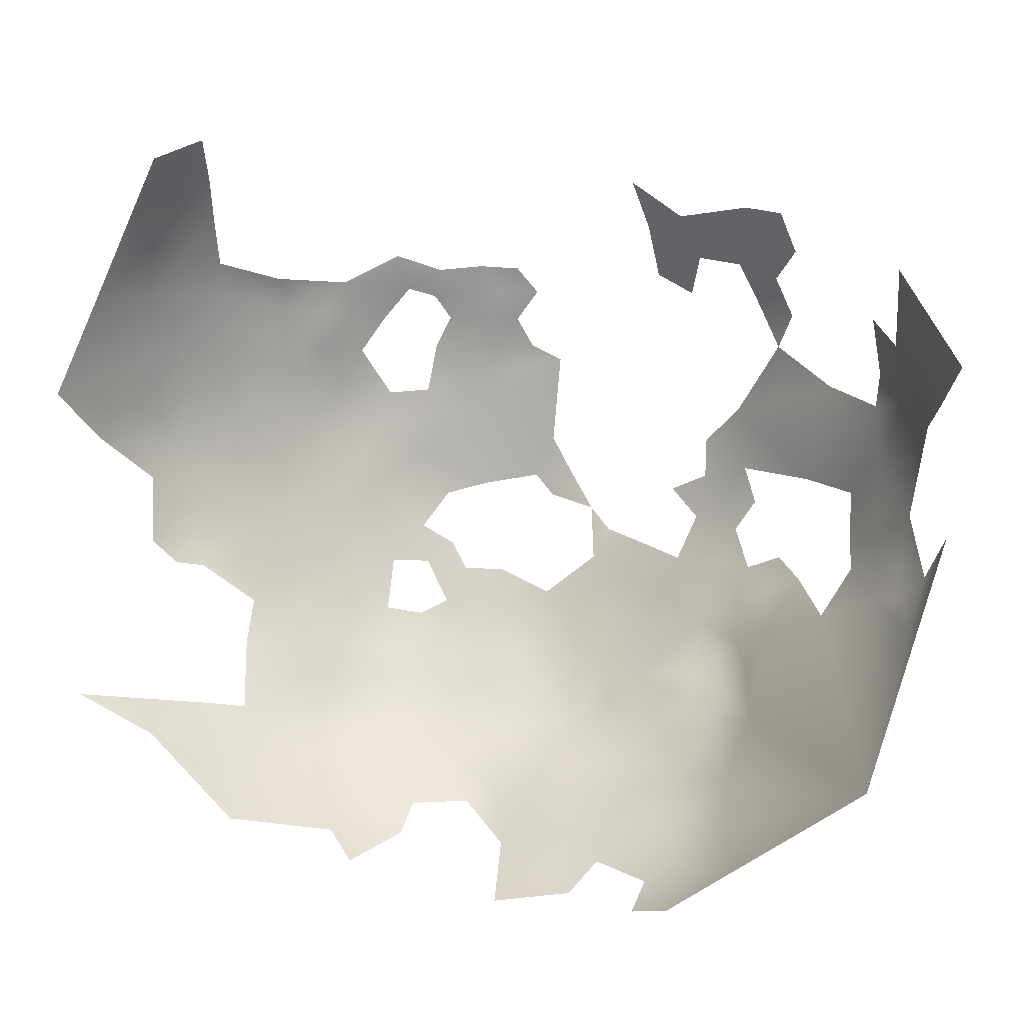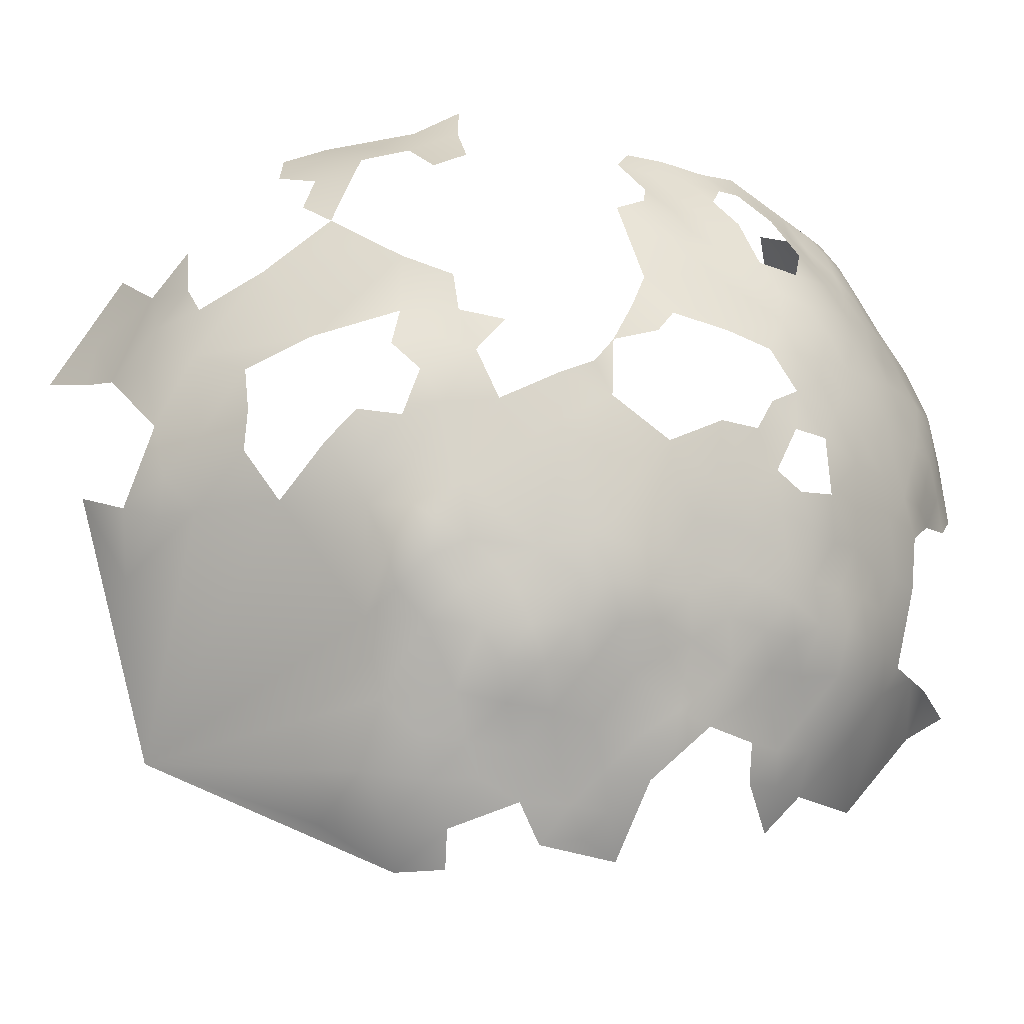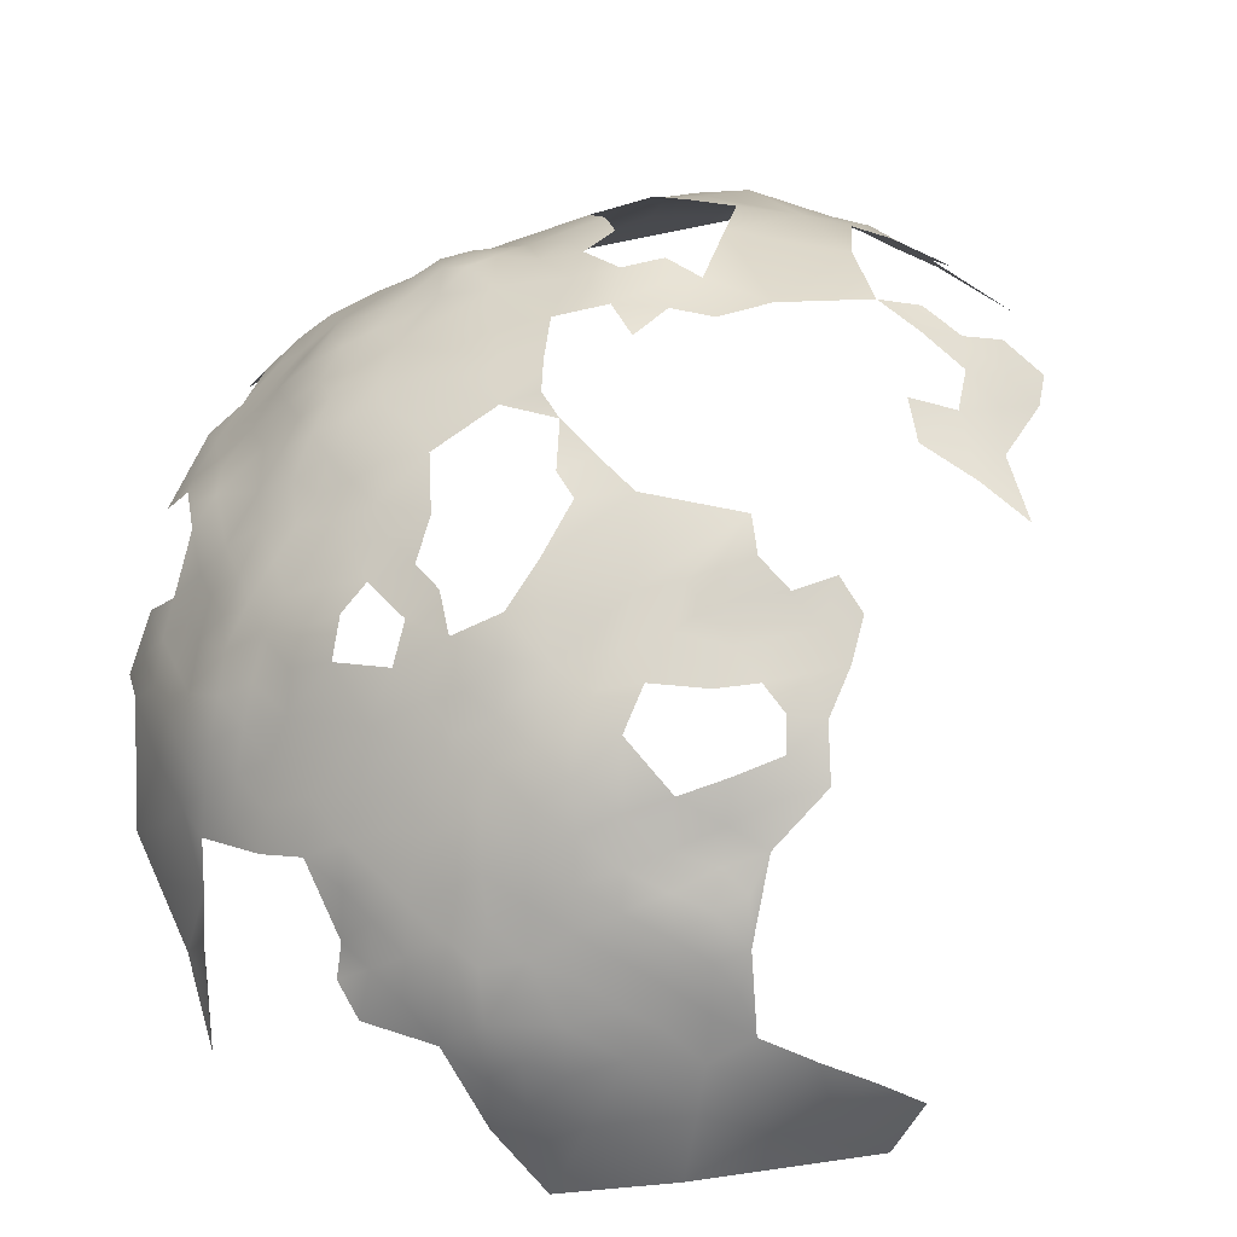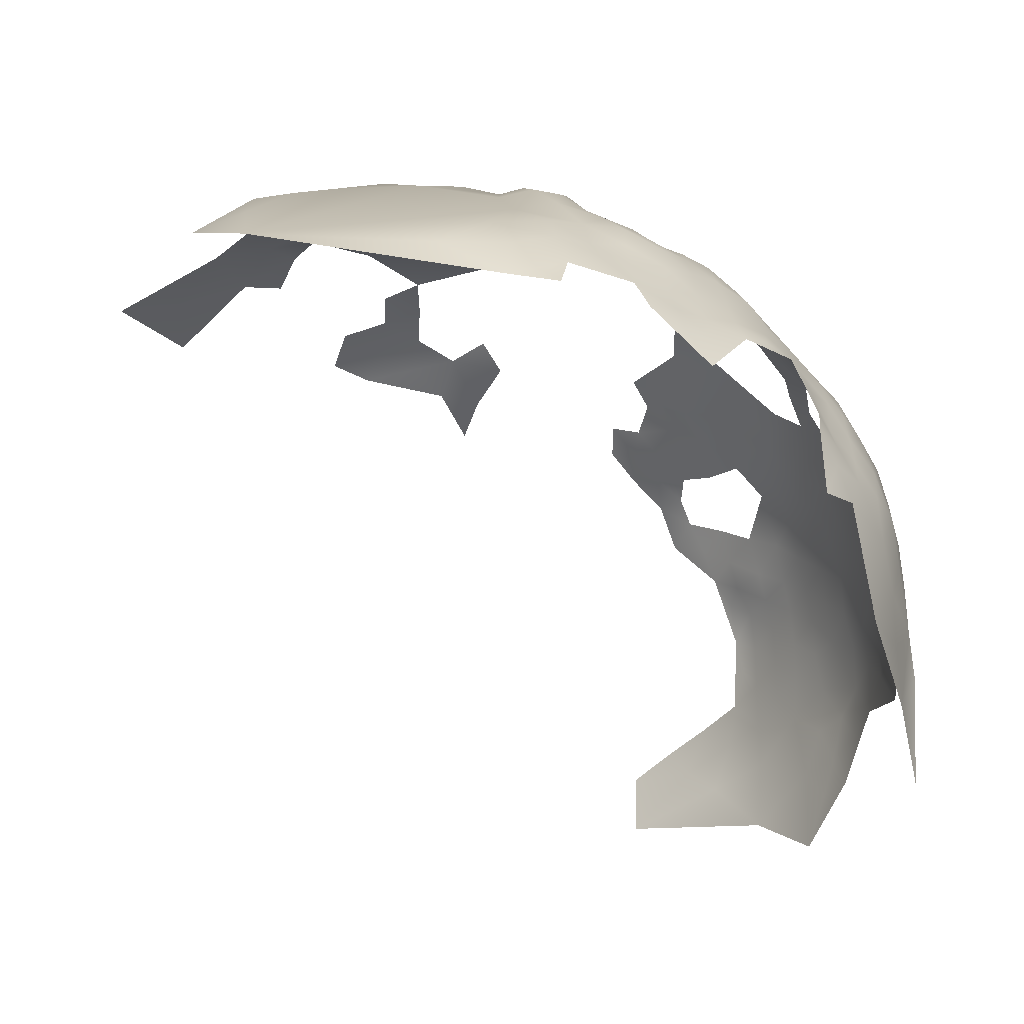
<metadata>
{"format":"obj","ext":"obj","renderer":"f3d","projection":"perspective","resolution":1024,"background":"white","views":[{"elev":-9.5,"azim":-126.1,"up":"+Y"},{"elev":-21.5,"azim":19.3,"up":"+Y"},{"elev":22.7,"azim":120.1,"up":"+Z"},{"elev":-10.2,"azim":-8.6,"up":"+Z"}]}
</metadata>
<code>
v -630.4 413.7 -502.6
v -627.6 387 -490
v -635.3 391 -489.5
v -633.7 420.5 -507.4
v -635.3 427.1 -512.1
v -626.5 381 -489.5
v -620.2 379.4 -491.6
v -623.7 374.2 -489.2
v -606.4 377.2 -498.6
v -604.4 383.7 -501.7
v -603.4 389.5 -504.8
v -601.1 379.9 -503.3
v -599.4 383.4 -505.5
v -593.4 366.9 -508.7
v -589.4 367.2 -513.7
v -587.5 371.8 -515.3
v -591.6 362 -511.9
v -590.7 356.9 -513.7
v -594.8 357.8 -509.4
v -598.9 356.5 -505.4
v -597.5 352.3 -508.4
v -593.5 352.2 -512.3
v -587.5 355.4 -518
v -587.5 361.4 -516.5
v -603.8 357.2 -501.9
v -601.5 352.1 -504.4
v -599.8 362.6 -503.5
v -600.4 347.2 -507
v -597 347.7 -511.1
v -604.8 347.1 -503.2
v -603.7 342.2 -505.9
v -599.2 342.4 -510.5
v -605.8 351.8 -501.1
v -609 354.8 -498.4
v -610.3 348.5 -499.4
v -612.1 342.6 -500.1
v -617.3 346.3 -497.1
v -584.8 374.9 -519.7
v -585 368.5 -518.9
v -581.8 368.7 -524
v -584.9 359.1 -520.2
v -584.2 354.3 -522.5
v -581.9 353.4 -527.5
v -581.5 360.1 -525
v -587.5 349.3 -520.6
v -590.5 351.1 -516.2
v -590.9 345.1 -518.1
v -587.5 343.6 -522.6
v -584.8 347.6 -525.7
v -582.3 347.4 -530.8
v -584.7 341.5 -528.7
v -592.9 382.3 -511.5
v -587.8 380.7 -516.5
v -584.7 381.5 -520.9
v -586.9 387.5 -521.5
v -580.7 373.6 -527
v -578.5 373.5 -532.4
v -580.1 378.3 -529.9
v -578.7 367 -530.9
v -577.9 378.3 -534.9
v -576.7 373.1 -537.5
v -582.4 382.9 -527.3
v -581.8 388.3 -529.9
v -581.8 393.5 -532.7
v -584.5 392.3 -527.7
v -579.8 383.3 -532.7
v -585.8 397.8 -527.6
v -587.7 393.3 -523.7
v -577.6 383.5 -538.2
v -582.2 378.2 -525
v -590.3 398.2 -522.6
v -591.9 394.1 -519.8
v -579.3 389.2 -536.1
v -580.3 394.8 -539
v -595.4 399.1 -517.9
v -596.1 393.6 -514
v -575.8 378.3 -540.8
v -604.2 363.4 -500.5
v -606.6 368.5 -498.4
v -608 361.6 -497.8
v -581.6 342.5 -533.5
v -579.9 347.5 -535.8
v -579.8 354.4 -532.7
v -577.6 389.8 -541.8
v -612.9 364.2 -494.7
v -618.4 360.7 -493.1
v -613.9 356.4 -495.4
v -580.1 342.1 -539.1
v -578.3 352.4 -538.6
v -576.4 352.9 -544.2
v -578.4 347.3 -541.7
v -578.7 341.9 -545.4
v -577 347.1 -547.1
v -574.8 352.9 -549.7
v -578.1 341.4 -551.9
v -581.3 336.3 -542.6
v -580.4 336.7 -549.7
v -577.5 341.7 -559
v -576.8 341.8 -565.8
v -578.5 340.6 -573.8
v -580.9 335.7 -571
v -583.2 331 -554.9
v -585 329.4 -547
v -585.4 330.9 -540
v -583.1 330.5 -563
v -576.8 390.3 -547.6
v -575.5 384.7 -544.3
v -578.7 395.5 -544.7
v -577.7 395.8 -550.2
v -577.1 396.5 -555.8
v -576.1 395.4 -562.2
v -576.8 395.6 -569.4
v -579.4 402.1 -566.4
v -579.4 401.3 -559.4
v -574.3 390.7 -567.5
v -575.9 390.5 -574.7
v -572.8 386.5 -562.9
v -573.6 385.9 -570.9
v -579 397.2 -576.9
v -577.7 390.5 -580.9
v -579.7 401 -553.4
v -575.5 390.9 -554.2
v -574.8 386 -550
v -573.4 385.6 -555.8
v -573.1 381.2 -553
v -572 381 -559.3
v -581.7 406.2 -556.4
v -582.2 406.1 -550.1
v -580.3 400.9 -547.5
v -572.4 380.3 -567.4
v -571.9 376.1 -556.1
v -574.3 380.9 -547.1
v -573 376.2 -550.1
v -574.4 375.9 -544.8
v -573.6 371.2 -547
v -572.2 371.2 -552.8
v -581.5 400.4 -542.5
v -575.4 385.3 -579.1
v -574.3 366 -544.5
v -573.1 366.4 -550.1
v -573.4 365.8 -557.7
v -573.6 360.4 -547.7
v -575.1 371.5 -541.9
v -576.1 367.1 -538.5
v -583.5 405.7 -545
v -571.6 371 -559.1
v -582.9 399.5 -536.1
v -584.9 404.7 -540.5
v -586.6 404.4 -534.2
v -588.9 410 -537.6
v -590.4 409.9 -531.9
v -592.7 414.4 -534.8
v -595.1 414.4 -530
v -597 413.4 -525.9
v -599.9 417.3 -526.8
v -601.1 413.8 -522.1
v -604.9 417.7 -521.6
v -605.3 413.5 -517.9
v -601.7 409.5 -518.7
v -597.2 409.9 -522.7
v -593.4 405.5 -523
v -598 405.7 -519.3
v -590.5 415 -540.4
v -587.8 413.7 -545.1
v -586.8 414.7 -551.6
v -587.5 410.1 -542.3
v -585.1 410.5 -546.9
v -596.9 419.4 -533.7
v -605.7 409.2 -514.3
v -601.5 405.2 -514.6
v -604.8 405.2 -510.3
v -602 401.4 -511.6
v -607.9 402.6 -506.5
v -609 417.2 -516.8
v -584.2 411 -553.2
v -588.1 338.8 -525.8
v -591.4 339.2 -521.2
v -595.2 339.9 -516.3
v -596.2 333.5 -520.2
v -591.6 334.3 -525.2
v -603 337.8 -508.7
v -608.1 337 -505.9
v -608.1 342.1 -502.2
v -588.4 334.5 -530.3
v -571.7 375.6 -562.3
v -646.2 406.4 -493.9
v -652.2 409.4 -495.6
v -652.6 415.8 -500.1
v -659.1 412.2 -497.5
v -645.6 413 -497.7
v -652.7 403.5 -492.5
v -647.3 399.5 -490.9
v -639.1 415.1 -500.7
v -646.3 417.7 -502.1
v -634.1 410.3 -498.4
v -678 393.4 -494.2
v -671.5 399.1 -492.7
v -674.4 385.5 -489.6
v -656.8 391.4 -488.3
v -666.6 386.5 -487.7
v -667 378.9 -487.2
v -581.6 406.2 -562.2
v -584.1 410.3 -566.9
v -584.1 410.8 -560
v -571.3 369.5 -566.5
v -584 335.9 -535.6
v -589.6 325.7 -539
v -588.9 330 -534.9
v -609.5 413.5 -512.7
v -613.1 337.1 -502.4
v -613.1 331.5 -506.4
v -607.9 331.4 -510.8
v -594.1 346.3 -514.4
v -595.5 329.7 -524.6
v -592.9 329.6 -530.1
v -599.3 398.4 -512.9
v -598.9 401.5 -515.5
v -576 360.1 -540.6
v -580.6 390.6 -589.6
v -587 415.5 -563.2
v -588 415.8 -570.3
v -591.3 421.7 -567
v -594.4 422.1 -575.1
v -596.4 426.7 -570.9
v -590.9 415.7 -578.3
v -603.5 425.8 -585
v -602.2 431 -575.6
v -584.2 409.1 -574.5
v -585.5 413.9 -557.3
v -630.7 377.4 -488
v -634.7 381.2 -487.6
v -635.3 375.5 -485.9
v -647 377.8 -484.7
v -631.2 371.3 -486.8
v -633.6 364.4 -486.3
v -639.8 365.5 -484.8
v -644.4 361.3 -484.7
v -638.7 359.5 -486.7
v -633.2 358.2 -488.1
v -628.2 366.1 -488.1
v -621 367.2 -491.3
v -656.4 367.6 -484.3
v -657 361.6 -484.7
v -652.3 354.2 -487.2
v -618.2 331.4 -502.6
v -619.2 336.1 -499.7
v -620.4 340.5 -497.1
v -625.7 335.5 -497.1
v -623.7 331.4 -499.8
v -630.6 327.8 -500.4
v -624.3 326.5 -503.8
v -618.7 325.8 -507.1
v -627.4 341 -494.3
v -612.8 371.1 -493.9
v -660.5 417.6 -501.8
v -654.3 419.7 -503.8
v -577.4 369.6 -534.6
v -571.6 366.1 -561.9
v -675.9 379 -489.6
v -669.6 391.1 -489.5
v -689.9 381.7 -496.8
v -594.4 320.5 -537.6
v -597.6 315 -542.7
v -592.3 320.2 -543.1
v -615.8 340.5 -499.9
v -622.6 344.2 -495.5
v -625.9 347.1 -492.7
v -631 344.5 -490.7
v -633.1 336.7 -494.4
v -636 340.7 -491.3
v -636.8 345.5 -489.6
v -639.6 352.5 -488.6
v -641.8 337.8 -493.8
v -600 336.2 -513.6
v -632.8 351.7 -488.4
v -626.1 355.6 -490.7
v -665.9 354.8 -488.2
v -664.3 365.8 -485.8
v -672.2 368.1 -486.4
v -671 360.5 -487.5
v -595.7 325 -529
v -593 324.9 -533.9
v -597.1 319.9 -532.2
v -608.6 373.3 -496.5
v -688.2 401.9 -503.2
v -588.8 321.8 -560.3
v -657.2 374.1 -484.4
v -640.4 421.1 -506
v -683.4 379.7 -493.2
v -630.6 321.9 -505.2
v -636.3 322.5 -501.7
v -646 318.7 -503.6
v -636.5 317.1 -505.7
v -643.6 312.3 -508.4
v -629.9 317.5 -508.3
v -645.2 306.6 -514.6
v -635.8 311.4 -511.2
v -654.4 312.9 -508.5
v -637.6 306.6 -515.3
v -624.6 321.2 -508.4
v -625.5 314.7 -512.9
v -619.6 319.8 -512.4
v -614.1 324.6 -511.6
v -614.2 319.1 -516.5
v -608.7 323.5 -515.8
v -608.3 318.1 -519.7
v -614.8 314 -520.4
v -604.3 322.4 -518.9
v -599.7 325.4 -520.7
v -603 327 -516.7
v -619.2 314.8 -516.6
v -624.3 309.6 -517.7
v -618.9 310.7 -520.6
v -615.7 308.4 -526.3
v -689.3 389.2 -498.6
v -698.9 385.2 -501.5
v -629.1 349.4 -489.4
v -577.1 341.9 -582.2
v -641 327.5 -498.8
v -585.3 406.8 -585.2
v -672.3 354.9 -489.1
v -678.3 357.3 -489.6
v -679.9 348.3 -494.6
v -680.8 323.5 -505.5
v -687.7 361.8 -494.2
f 56 58 70
f 22 18 19
f 26 25 33
f 172 217 170
f 23 41 24
f 246 265 247
f 67 71 68
f 171 172 170
f 10 12 13
f 216 217 172
f 67 68 65
f 267 317 268
f 57 59 257
f 169 159 158
f 309 310 308
f 58 66 62
f 63 64 65
f 32 31 181
f 107 132 123
f 70 58 62
f 39 38 16
f 75 76 72
f 139 135 143
f 60 66 58
f 150 166 163
f 23 24 18
f 36 37 265
f 134 143 135
f 79 80 78
f 166 167 164
f 166 164 163
f 20 26 21
f 48 45 47
f 75 217 216
f 75 216 76
f 42 41 23
f 158 157 174
f 11 10 13
f 162 161 160
f 257 61 57
f 32 29 28
f 19 18 17
f 57 60 58
f 57 58 56
f 19 20 21
f 46 47 45
f 215 281 282
f 56 59 57
f 183 31 30
f 22 19 21
f 21 26 28
f 156 157 158
f 156 158 159
f 239 275 276
f 69 66 60
f 46 213 47
f 160 159 162
f 160 156 159
f 63 62 66
f 156 160 154
f 156 154 155
f 126 124 125
f 83 82 89
f 77 69 60
f 123 122 106
f 61 77 60
f 61 60 57
f 15 14 17
f 59 56 40
f 32 181 274
f 137 145 148
f 139 143 144
f 25 26 20
f 109 122 110
f 109 106 122
f 133 125 132
f 133 132 134
f 25 20 27
f 153 152 168
f 131 126 125
f 131 125 133
f 123 132 125
f 21 28 29
f 123 124 122
f 123 125 124
f 114 113 202
f 133 135 136
f 133 134 135
f 37 36 35
f 136 131 133
f 49 45 48
f 37 247 265
f 129 137 108
f 31 28 30
f 31 32 28
f 258 146 141
f 136 146 131
f 231 232 230
f 229 165 175
f 127 121 114
f 81 82 50
f 42 43 44
f 35 33 34
f 128 167 145
f 44 41 42
f 30 26 33
f 30 28 26
f 129 145 137
f 129 128 145
f 176 180 184
f 51 50 49
f 51 81 50
f 237 238 236
f 155 157 156
f 129 108 109
f 88 91 82
f 204 220 229
f 74 64 73
f 127 114 202
f 127 202 204
f 84 74 73
f 84 108 74
f 81 88 82
f 89 82 91
f 89 91 90
f 179 180 177
f 36 265 210
f 92 93 91
f 92 91 88
f 83 50 82
f 317 276 275
f 142 139 218
f 142 140 139
f 311 307 304
f 176 177 180
f 176 48 177
f 93 90 91
f 93 94 90
f 169 170 159
f 106 109 108
f 106 108 84
f 96 92 88
f 104 208 207
f 140 136 135
f 140 135 139
f 121 129 109
f 121 109 110
f 305 308 310
f 218 139 144
f 246 210 265
f 46 18 22
f 46 23 18
f 214 180 179
f 22 213 46
f 282 207 208
f 282 208 215
f 282 281 283
f 282 283 262
f 121 127 128
f 121 128 129
f 179 177 178
f 182 181 31
f 182 31 183
f 162 159 170
f 162 170 217
f 185 131 146
f 215 208 184
f 22 21 29
f 22 29 213
f 106 107 123
f 106 84 107
f 290 295 300
f 301 311 302
f 127 175 128
f 306 308 305
f 37 266 247
f 150 163 152
f 249 245 246
f 120 116 138
f 87 85 86
f 97 95 92
f 175 167 128
f 23 46 45
f 23 45 42
f 206 208 104
f 215 214 281
f 151 150 152
f 211 212 182
f 211 182 210
f 185 126 131
f 148 147 137
f 148 149 147
f 304 302 311
f 17 18 24
f 301 302 300
f 301 300 295
f 204 229 175
f 204 175 127
f 311 313 307
f 72 68 71
f 95 93 92
f 248 249 246
f 206 184 208
f 302 304 303
f 153 155 154
f 111 113 114
f 137 74 108
f 137 147 74
f 48 51 49
f 48 176 51
f 171 170 169
f 234 230 232
f 97 92 96
f 245 210 246
f 245 211 210
f 145 167 166
f 145 166 148
f 158 209 169
f 158 174 209
f 114 121 110
f 114 110 111
f 273 269 270
f 15 17 24
f 73 64 63
f 77 143 134
f 77 61 143
f 165 167 175
f 165 164 167
f 177 48 47
f 306 304 307
f 220 203 221
f 234 235 240
f 112 111 115
f 61 144 143
f 61 257 144
f 304 306 305
f 304 305 303
f 295 290 293
f 149 150 151
f 35 30 33
f 112 113 111
f 151 152 153
f 132 77 134
f 73 66 69
f 73 63 66
f 147 64 74
f 183 36 210
f 183 210 182
f 183 35 36
f 183 30 35
f 79 85 80
f 107 77 132
f 107 69 77
f 191 186 187
f 191 192 186
f 290 250 291
f 290 291 293
f 38 70 54
f 252 251 300
f 311 312 313
f 248 246 247
f 75 72 71
f 117 124 126
f 138 116 118
f 136 140 141
f 136 141 146
f 301 312 311
f 84 73 69
f 84 69 107
f 215 184 180
f 215 180 214
f 314 307 313
f 25 34 33
f 120 119 116
f 207 282 262
f 207 262 264
f 269 253 268
f 104 96 206
f 270 269 268
f 87 80 85
f 263 264 262
f 178 177 47
f 178 47 213
f 102 97 103
f 39 16 15
f 204 202 203
f 204 203 220
f 116 119 112
f 250 319 291
f 267 276 317
f 253 267 268
f 253 266 267
f 251 252 245
f 251 245 249
f 38 54 53
f 194 190 193
f 194 256 188
f 25 27 78
f 292 293 291
f 6 8 7
f 118 117 130
f 118 115 117
f 75 162 217
f 38 39 40
f 205 146 258
f 205 185 146
f 150 148 166
f 150 149 148
f 187 186 190
f 43 50 83
f 188 190 194
f 188 256 255
f 188 255 189
f 252 211 245
f 254 79 284
f 254 85 79
f 168 155 153
f 178 32 274
f 220 221 222
f 290 251 250
f 290 300 251
f 80 87 34
f 25 80 34
f 25 78 80
f 9 12 10
f 228 221 203
f 271 275 272
f 32 213 29
f 32 178 213
f 187 188 189
f 187 190 188
f 278 279 280
f 126 130 117
f 126 185 130
f 238 235 236
f 238 239 235
f 322 321 280
f 49 42 45
f 62 54 70
f 62 55 54
f 271 270 268
f 243 242 278
f 243 278 277
f 250 251 249
f 179 178 274
f 288 194 193
f 96 103 97
f 96 104 103
f 248 253 269
f 116 115 118
f 116 112 115
f 1 193 195
f 43 42 49
f 43 49 50
f 55 53 54
f 55 65 68
f 223 224 222
f 302 252 300
f 302 303 252
f 272 275 239
f 272 239 238
f 56 70 38
f 56 38 40
f 101 100 99
f 212 181 182
f 295 293 297
f 51 176 184
f 309 281 214
f 206 96 88
f 206 88 81
f 196 198 260
f 6 231 230
f 240 241 8
f 275 268 317
f 275 271 268
f 142 218 90
f 142 90 94
f 198 200 260
f 253 248 247
f 253 247 266
f 218 89 90
f 63 65 55
f 63 55 62
f 67 65 64
f 39 15 24
f 79 9 284
f 179 309 214
f 144 257 59
f 198 259 201
f 198 201 200
f 294 297 293
f 294 293 292
f 303 305 212
f 75 71 161
f 75 161 162
f 280 321 277
f 280 277 278
f 87 35 34
f 303 211 252
f 303 212 211
f 72 55 68
f 19 27 20
f 2 231 6
f 172 171 173
f 5 288 4
f 225 221 228
f 234 240 8
f 230 8 6
f 230 234 8
f 3 231 2
f 163 168 152
f 14 19 17
f 206 51 184
f 206 81 51
f 240 235 239
f 111 110 122
f 223 221 225
f 223 222 221
f 44 59 40
f 83 44 43
f 212 305 310
f 79 78 27
f 316 261 315
f 203 202 113
f 205 130 185
f 207 103 104
f 147 67 64
f 14 27 19
f 241 86 85
f 241 85 254
f 111 117 115
f 250 249 248
f 97 98 95
f 296 299 297
f 296 297 294
f 142 141 140
f 306 309 308
f 149 67 147
f 289 259 198
f 212 274 181
f 292 291 319
f 37 267 266
f 263 262 283
f 4 288 193
f 4 193 1
f 237 272 238
f 220 165 229
f 165 163 164
f 244 243 277
f 319 269 273
f 117 122 124
f 117 111 122
f 197 196 260
f 286 105 102
f 95 94 93
f 301 295 297
f 314 313 312
f 298 296 294
f 240 239 276
f 37 35 87
f 225 228 320
f 119 113 112
f 322 280 279
f 179 310 309
f 219 120 138
f 83 89 218
f 273 270 271
f 259 279 201
f 227 224 223
f 138 118 130
f 318 100 101
f 264 103 207
f 241 240 276
f 241 276 86
f 250 269 319
f 250 248 269
f 101 99 98
f 314 306 307
f 244 272 237
f 102 98 97
f 256 194 288
f 278 242 287
f 226 227 223
f 228 203 113
f 289 315 261
f 219 119 120
f 289 198 196
f 228 113 119
f 320 228 119
f 105 101 98
f 105 98 102
f 298 294 292
f 315 289 196
f 286 102 103
f 318 99 100
f 323 322 325
f 285 315 196
f 226 223 225
f 219 320 119
f 289 279 259
f 286 103 264
f 323 321 322
f 286 101 105
f 316 315 285
f 323 277 321
f 226 225 320
f 324 298 292
f 324 296 298
f 324 323 325
f 324 292 319
f 324 319 273
f 324 244 277
f 55 52 53
f 173 216 172
f 76 55 72
f 52 11 13
f 173 76 216
f 76 52 55
f 76 11 52
f 173 11 76
f 278 201 279
f 201 199 200
f 287 201 278
f 3 233 231
f 233 201 287
f 199 3 192
f 233 199 201
f 199 233 3
f 59 218 144
f 83 59 44
f 218 59 83
f 276 87 86
f 37 276 267
f 87 276 37
f 323 324 277
f 272 273 271
f 244 273 272
f 273 244 324
f 274 310 179
f 274 212 310

</code>
